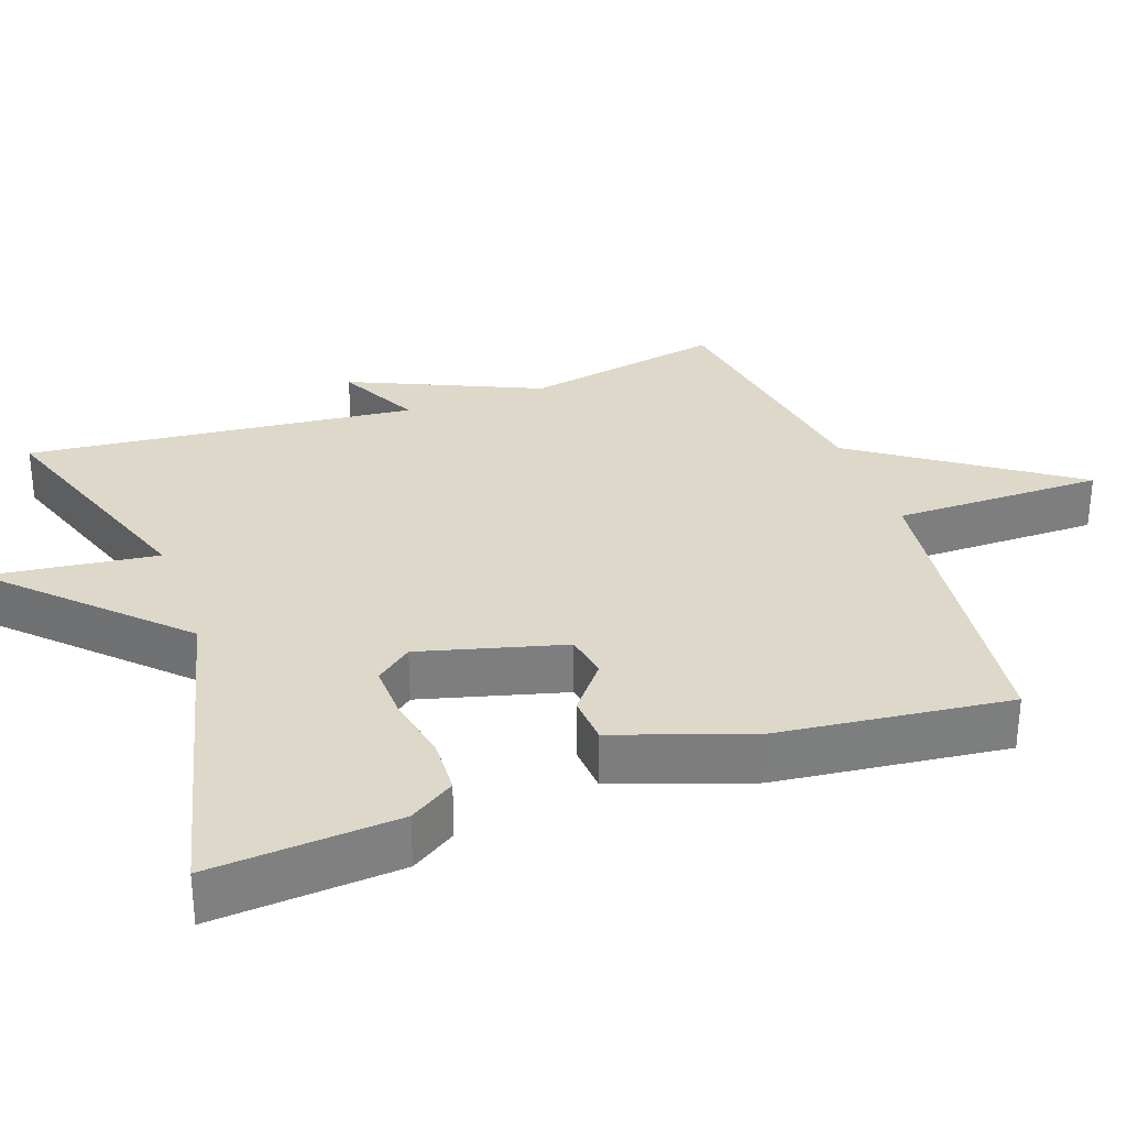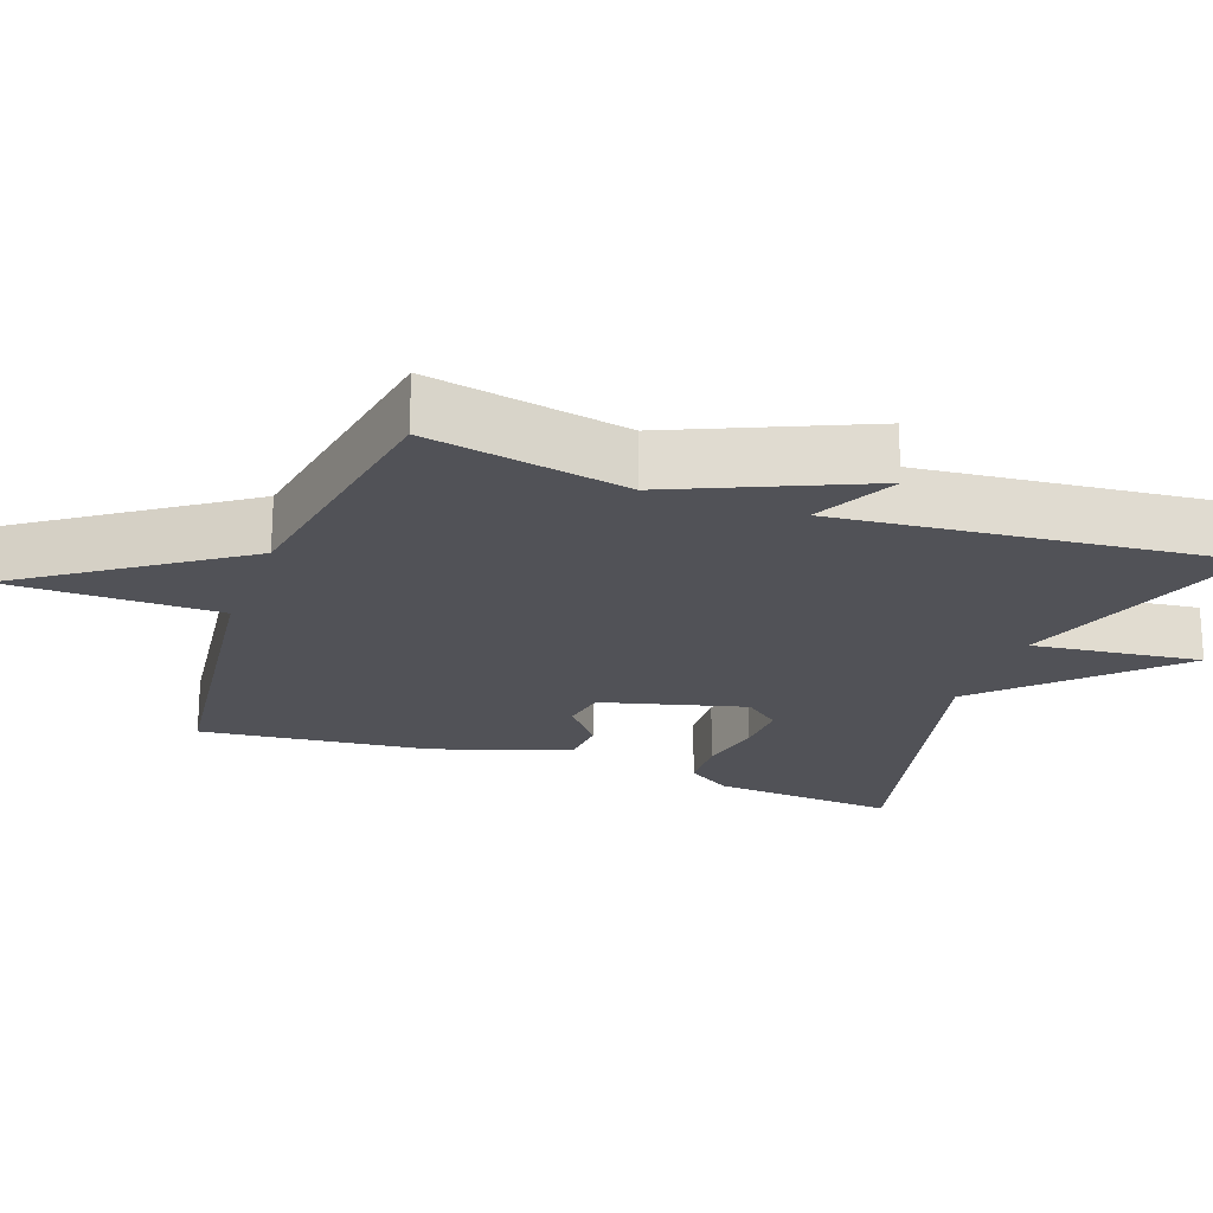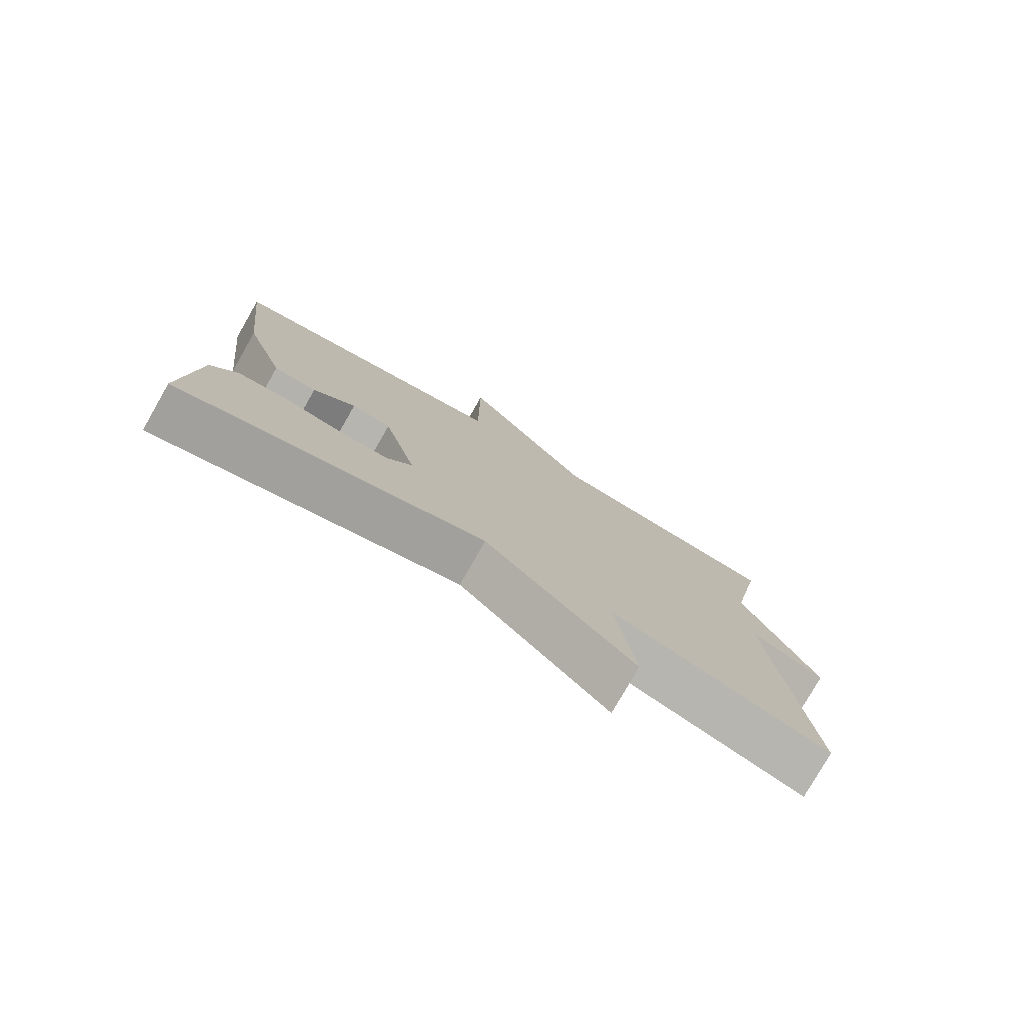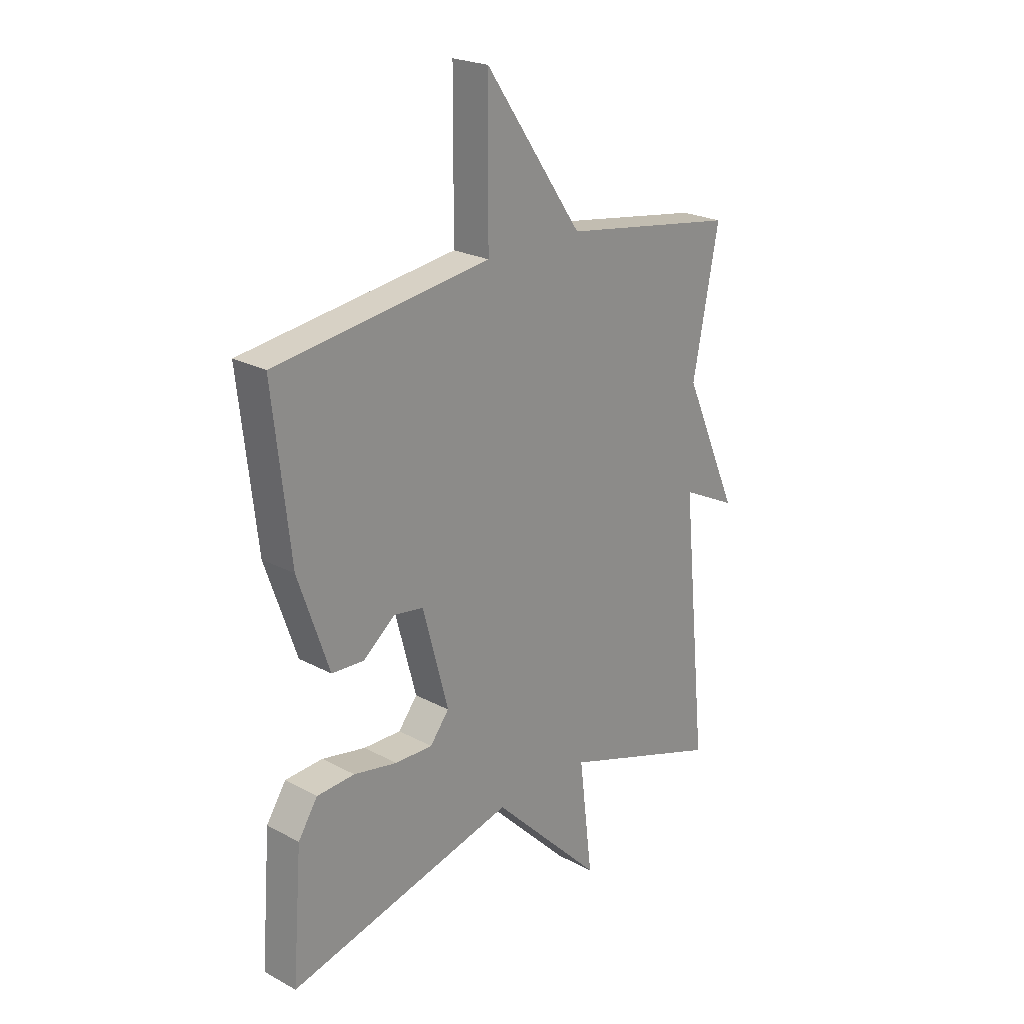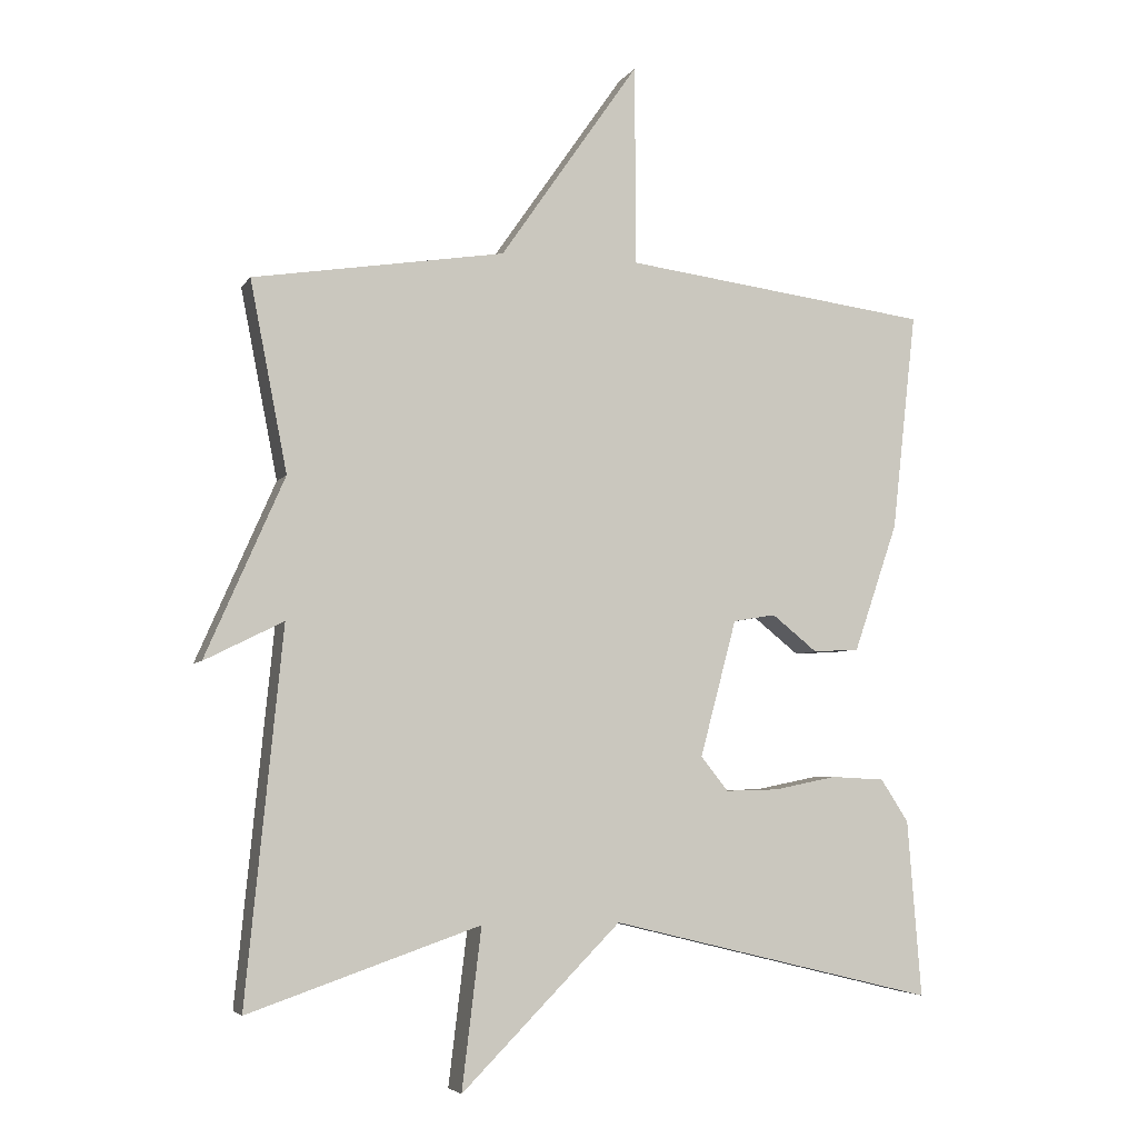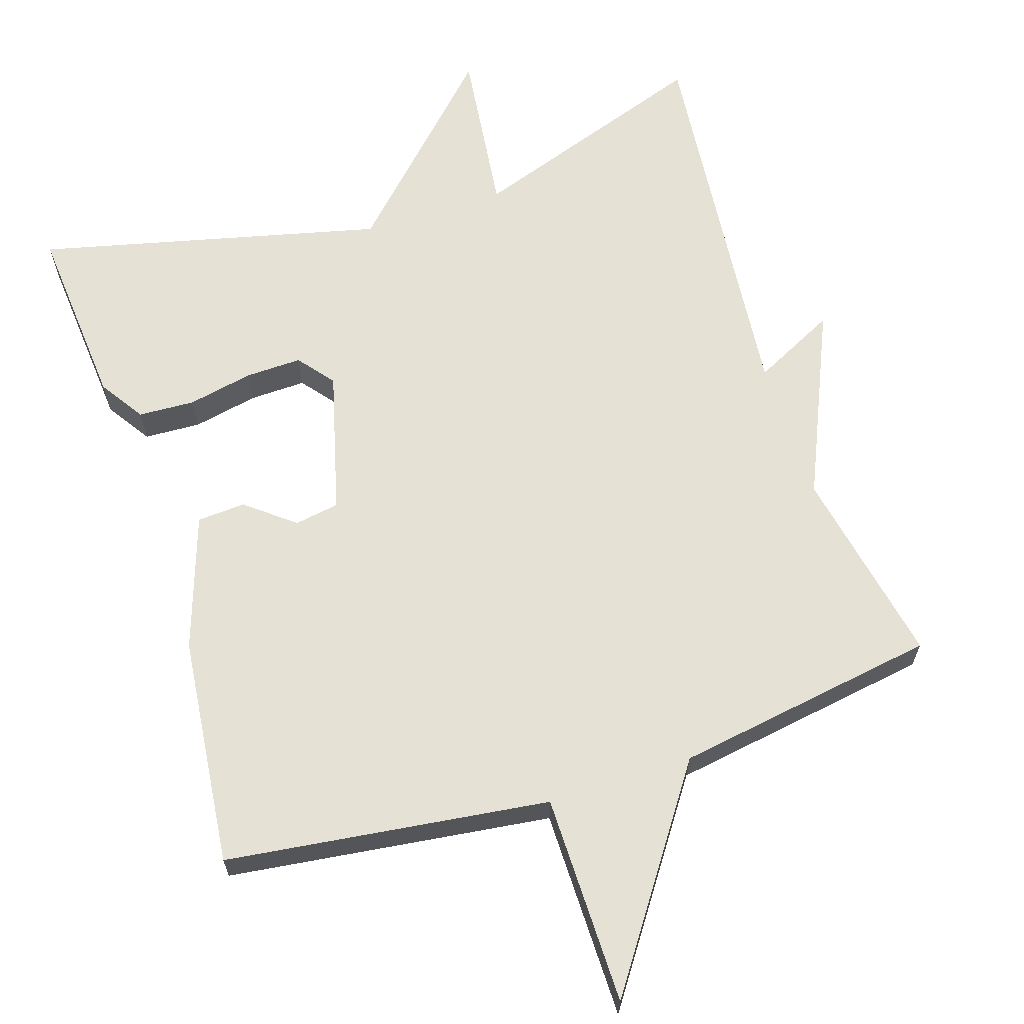
<metadata>
{"format":"obj","ext":"obj","renderer":"f3d","projection":"perspective","resolution":1024,"background":"white","views":[{"elev":31.0,"azim":-109.6,"up":"+Y"},{"elev":-21.4,"azim":70.0,"up":"+Y"},{"elev":-78.5,"azim":-29.8,"up":"+Z"},{"elev":23.2,"azim":-47.8,"up":"+Z"},{"elev":-4.9,"azim":162.1,"up":"+Z"},{"elev":64.5,"azim":-18.0,"up":"+Y"}]}
</metadata>
<code>
v -0.5 0.07 -0.5
v -0.48 0.07 -0.247
v -0.44 0.07 -0.186
v -0.363 0.07 -0.182
v -0.274 0.07 -0.2
v -0.197 0.07 -0.202
v -0.158 0.07 -0.153
v -0.21 0.07 0.042
v -0.271 0.07 0.052
v -0.336 0.07 0
v -0.402 0.07 0.004
v -0.465 0.07 0.187
v -0.5 0.07 0.5
v -0.06 0.07 0.557
v -0.059 0.07 0.843
v 0.14 0.07 0.557
v 0.5 0.07 0.5
v 0.447 0.07 0.229
v 0.56 0.07 -0.027
v 0.447 0.07 0.029
v 0.5 0.07 -0.5
v 0.168 0.07 -0.386
v 0.196 0.07 -0.615
v -0.032 0.07 -0.386
v -0.5 0 -0.5
v -0.48 0 -0.247
v -0.44 0 -0.186
v -0.363 0 -0.182
v -0.274 0 -0.2
v -0.197 0 -0.202
v -0.158 0 -0.153
v -0.21 0 0.042
v -0.271 0 0.052
v -0.336 0 0
v -0.402 0 0.004
v -0.465 0 0.187
v -0.5 0 0.5
v -0.06 0 0.557
v -0.059 0 0.843
v 0.14 0 0.557
v 0.5 0 0.5
v 0.447 0 0.229
v 0.56 0 -0.027
v 0.447 0 0.029
v 0.5 0 -0.5
v 0.168 0 -0.386
v 0.196 0 -0.615
v -0.032 0 -0.386
f 22 23 24
f 20 21 22
f 20 22 24
f 18 19 20
f 18 20 24 1
f 16 17 18
f 14 15 16
f 13 14 16
f 12 13 16
f 11 12 16
f 10 11 16
f 9 10 16
f 8 9 16 18
f 7 8 18
f 6 7 18
f 3 4 5
f 2 3 5
f 1 2 5
f 1 5 6
f 1 6 18
f 48 47 46
f 46 45 44
f 48 46 44
f 44 43 42
f 25 48 44 42
f 42 41 40
f 40 39 38
f 40 38 37
f 40 37 36
f 40 36 35
f 40 35 34
f 40 34 33
f 42 40 33 32
f 42 32 31
f 42 31 30
f 29 28 27
f 29 27 26
f 29 26 25
f 30 29 25
f 42 30 25
f 1 25 26 2
f 2 26 27 3
f 3 27 28 4
f 4 28 29 5
f 5 29 30 6
f 6 30 31 7
f 7 31 32 8
f 8 32 33 9
f 9 33 34 10
f 10 34 35 11
f 11 35 36 12
f 12 36 37 13
f 13 37 38 14
f 14 38 39 15
f 15 39 40 16
f 16 40 41 17
f 17 41 42 18
f 18 42 43 19
f 19 43 44 20
f 20 44 45 21
f 21 45 46 22
f 22 46 47 23
f 23 47 48 24
f 24 48 25 1

</code>
